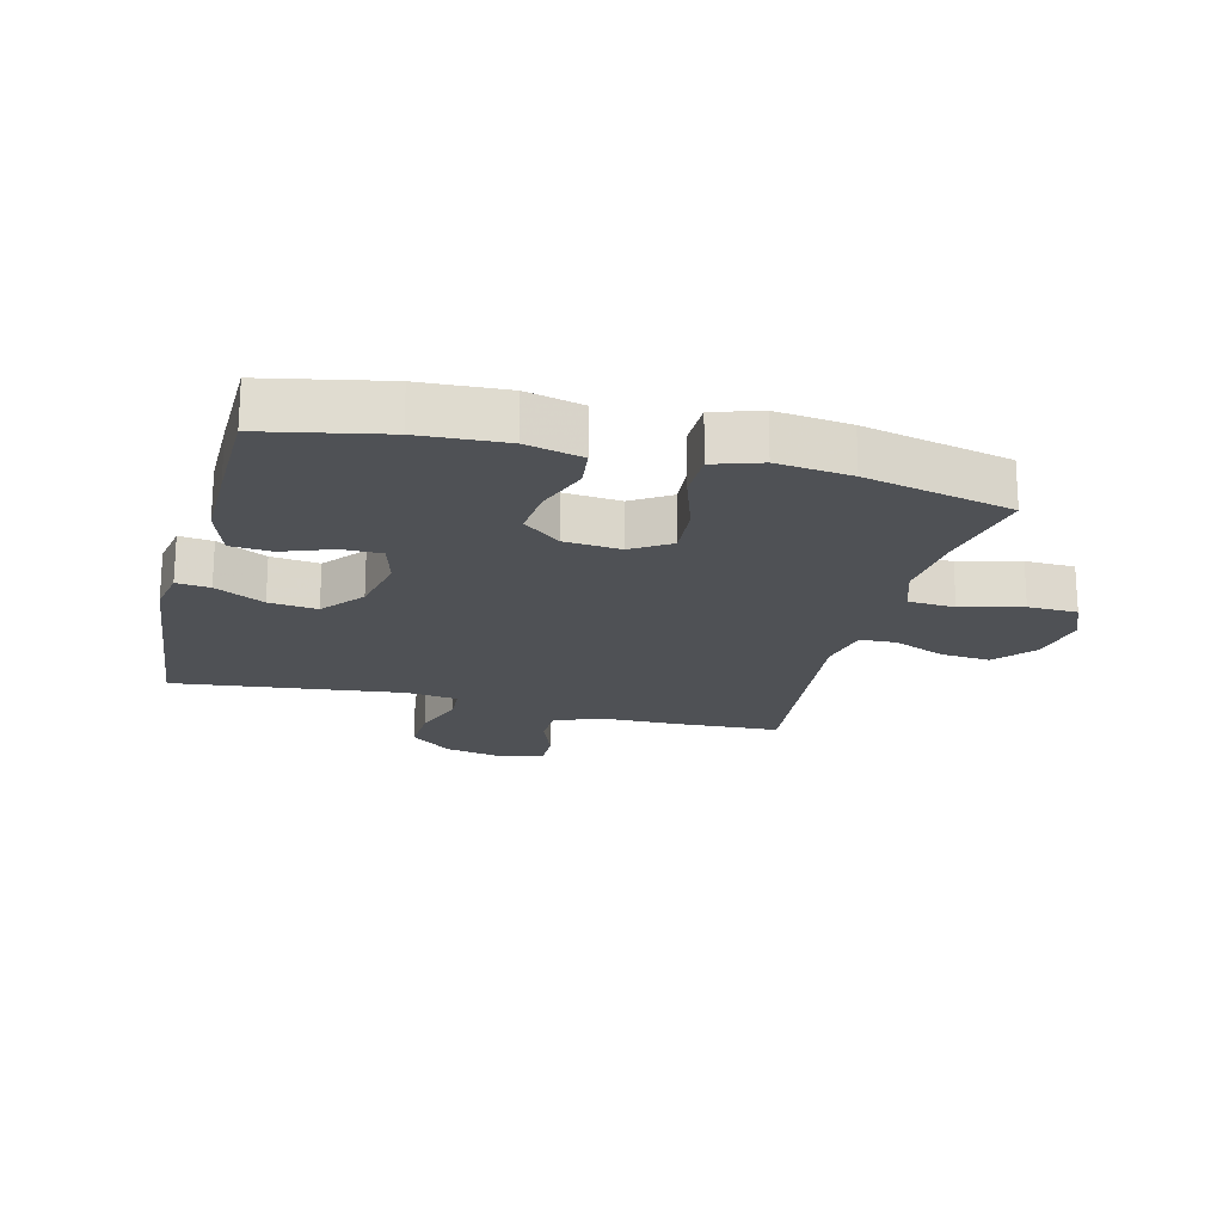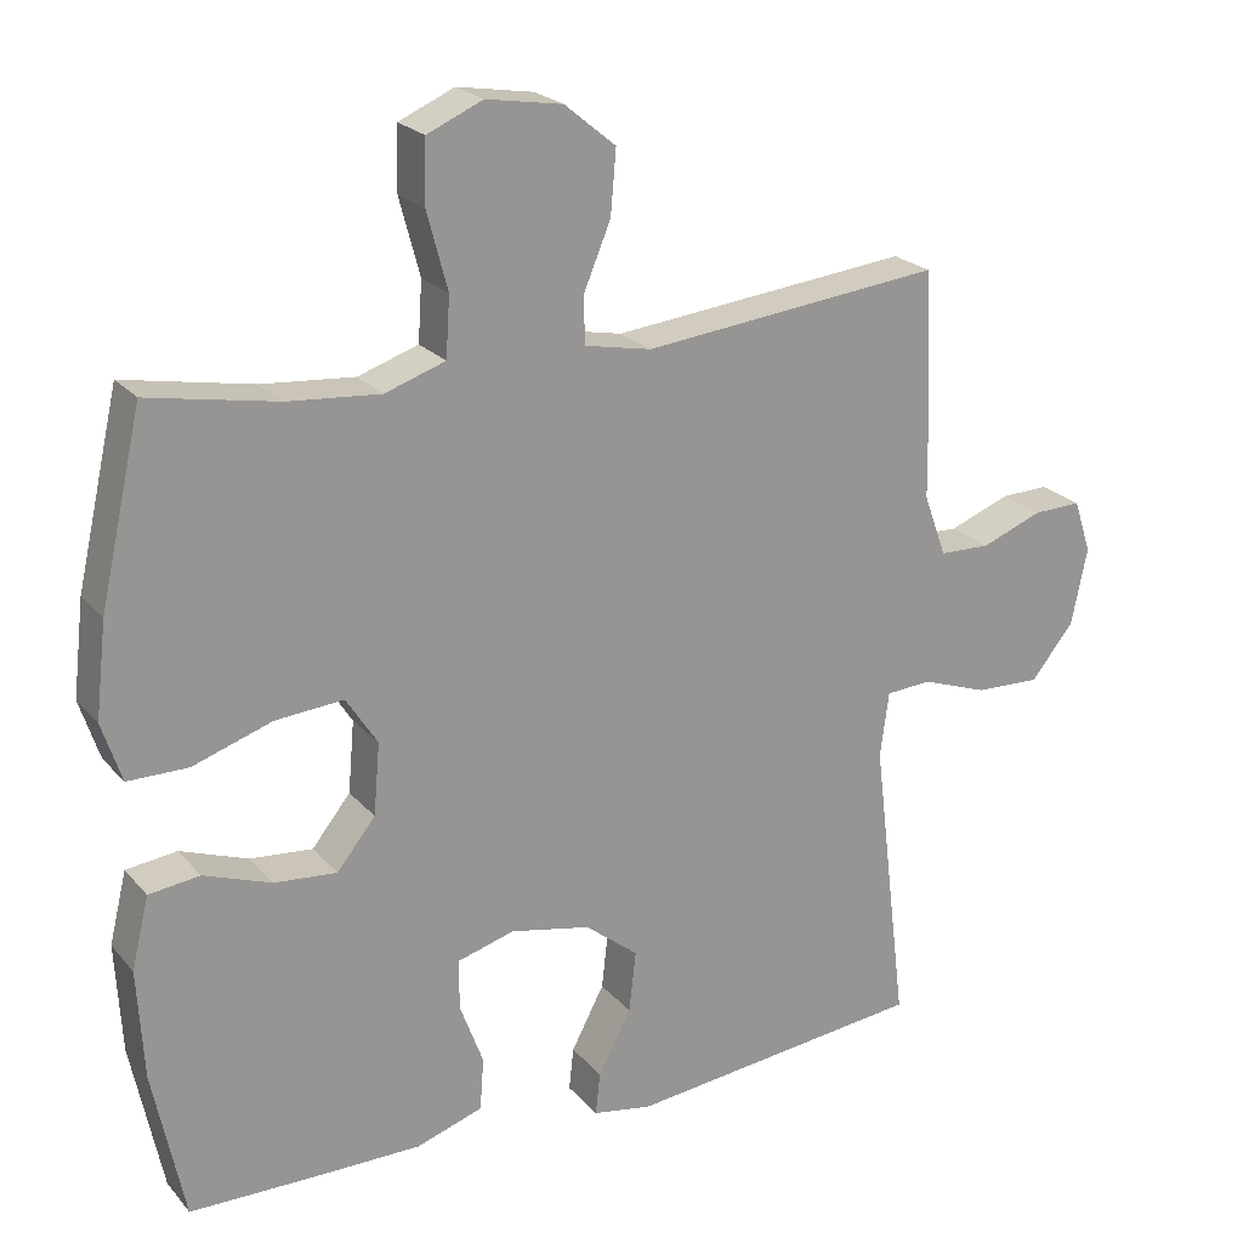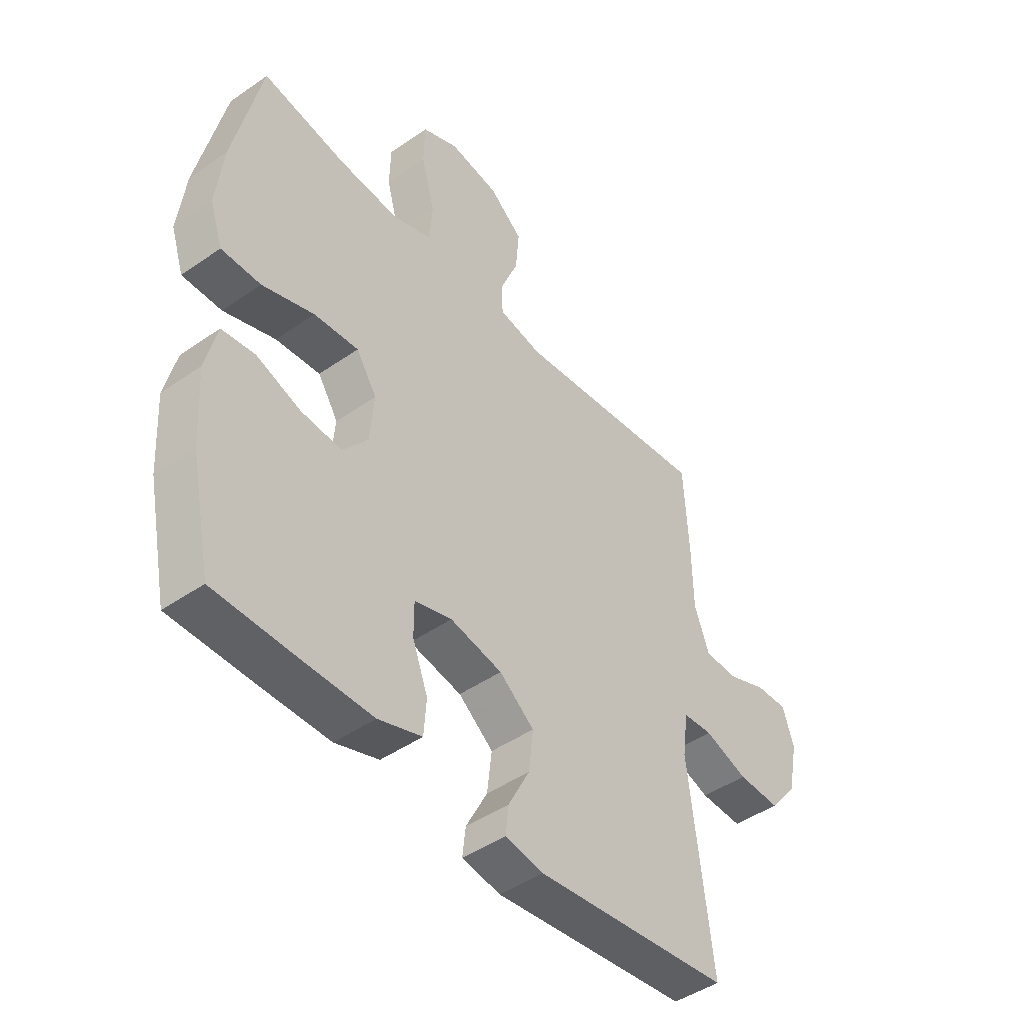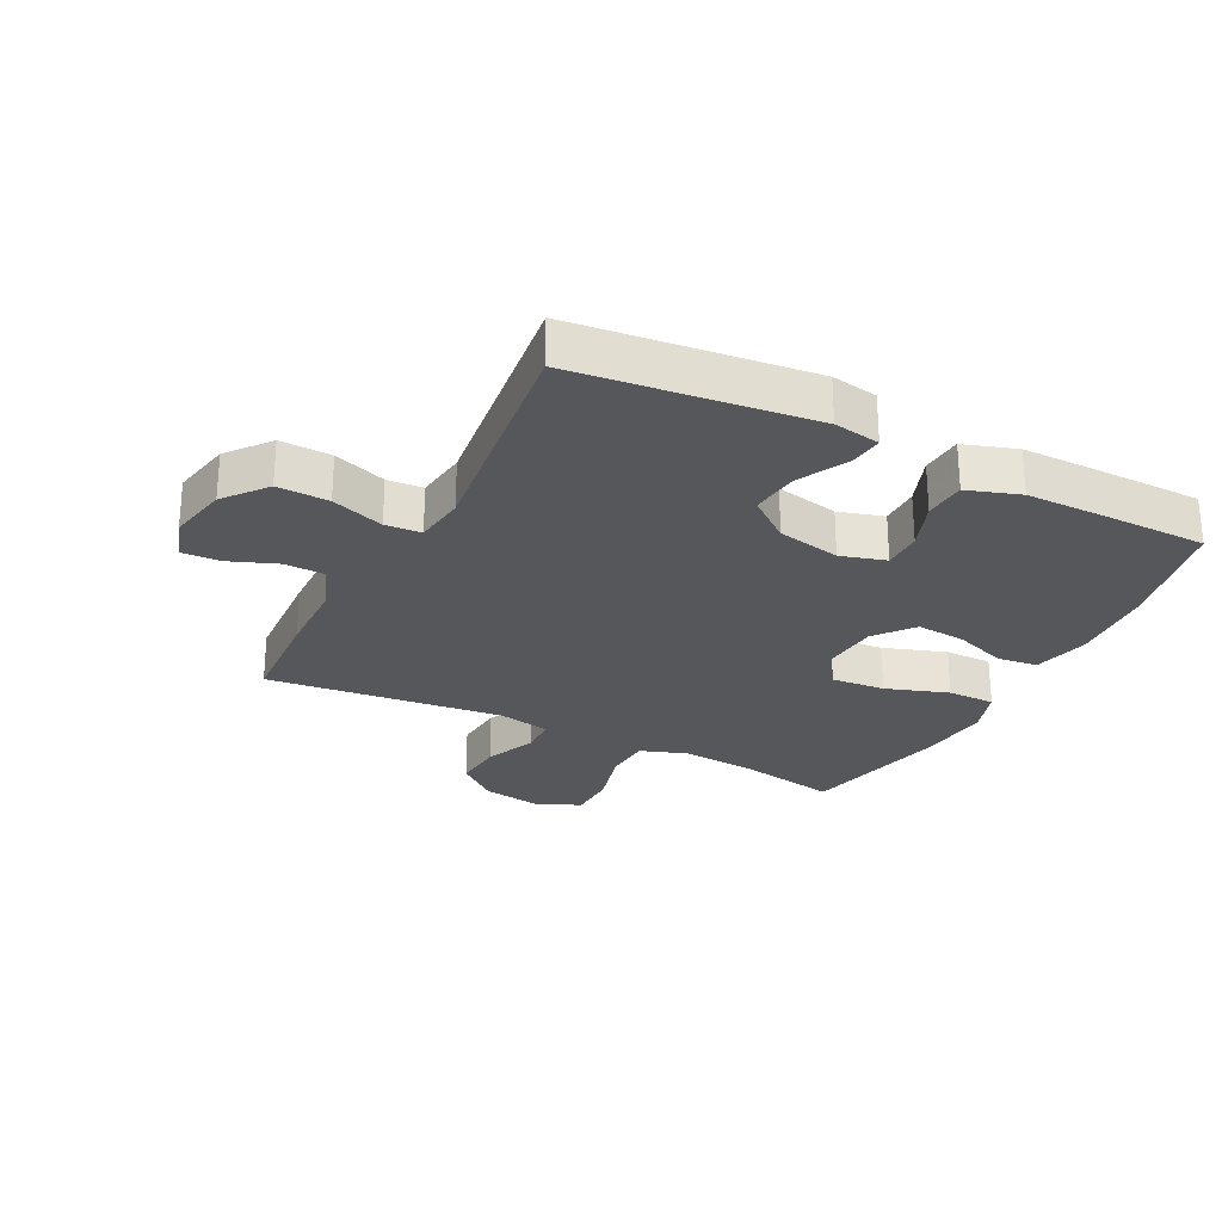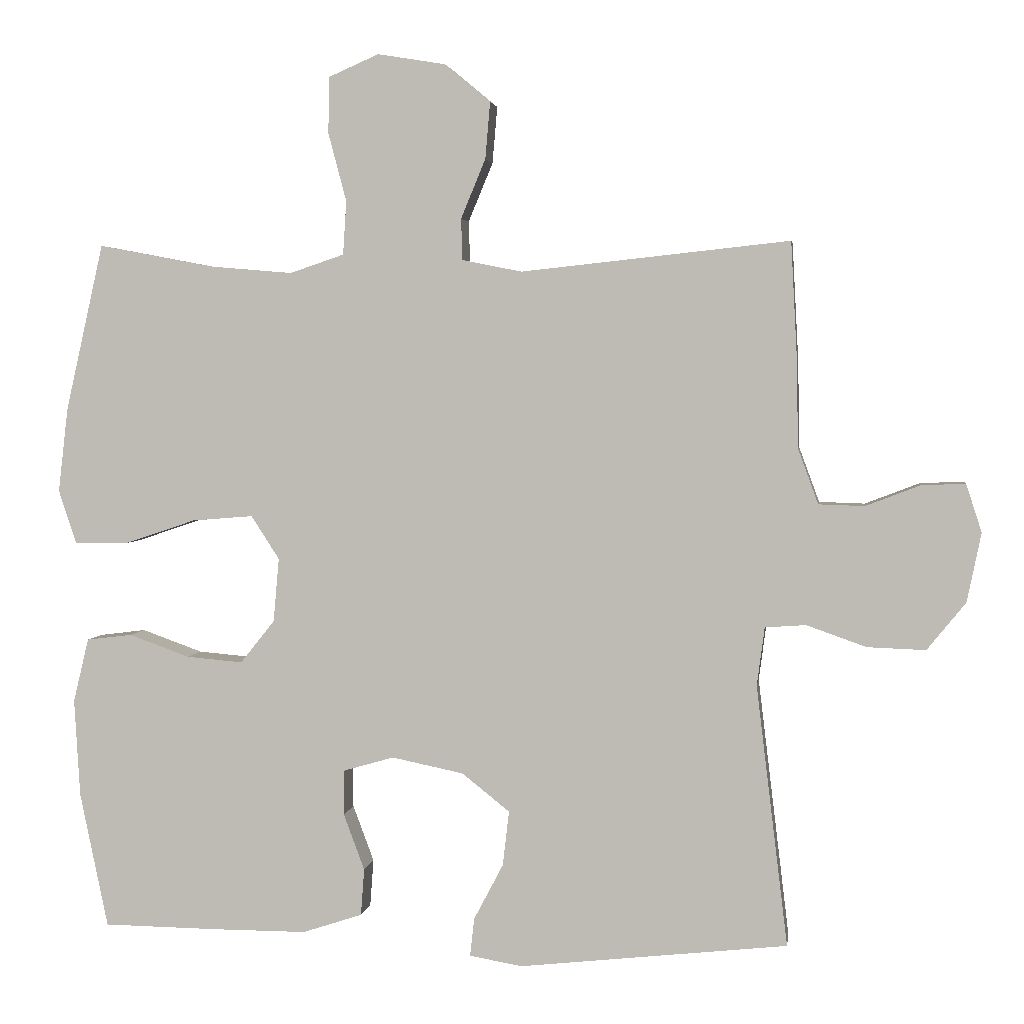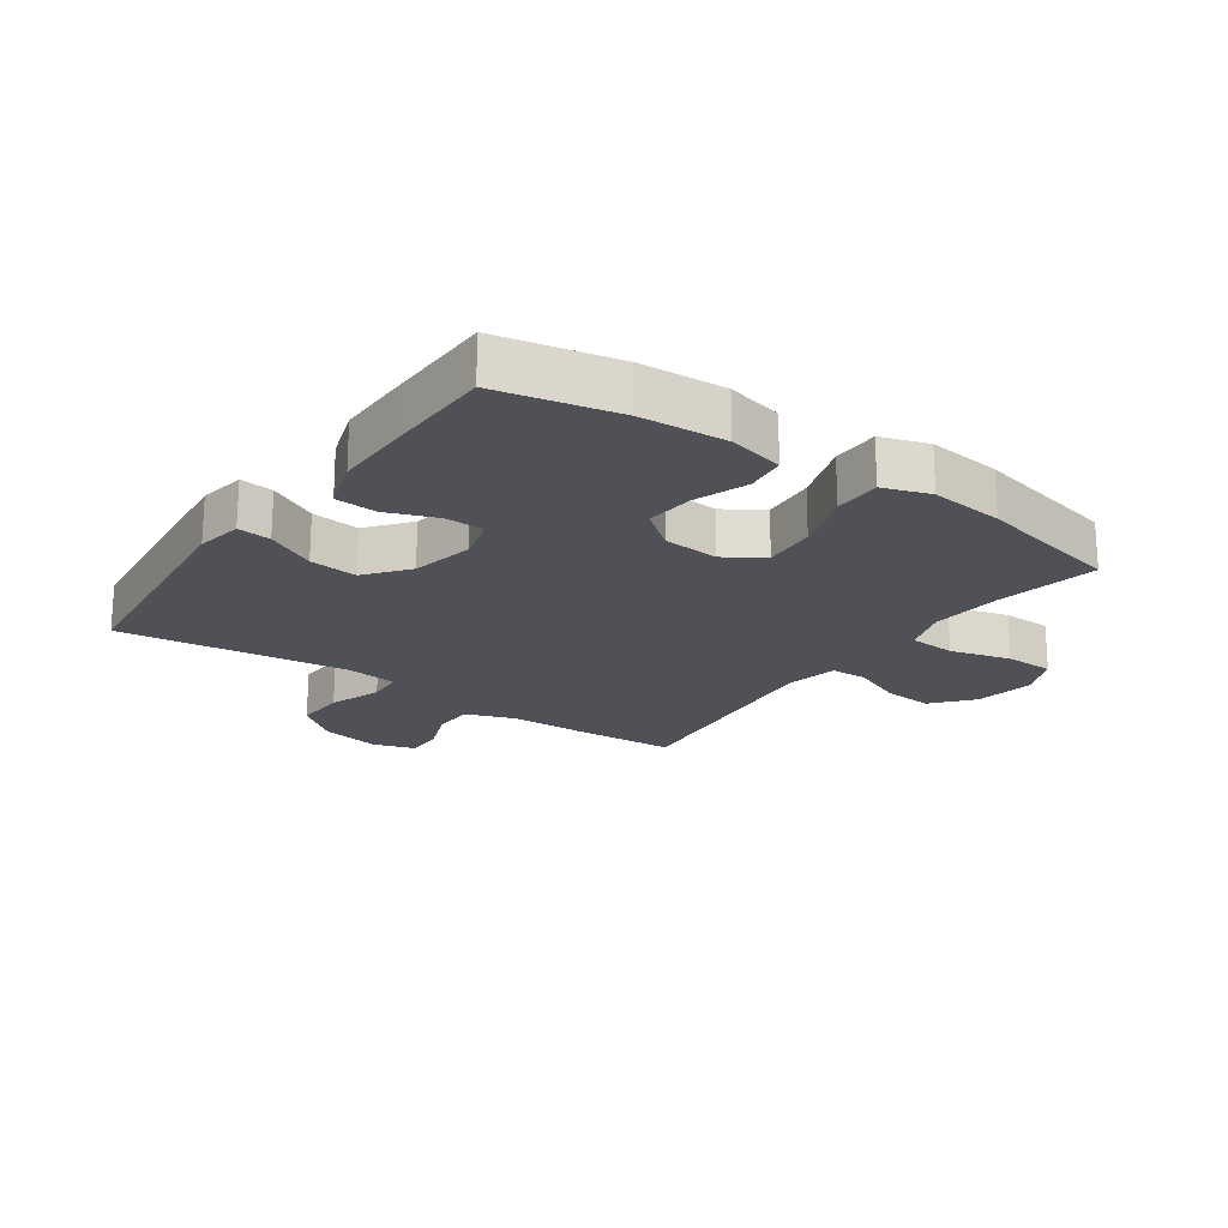
<metadata>
{"format":"obj","ext":"obj","renderer":"f3d","projection":"perspective","resolution":1024,"background":"white","views":[{"elev":-19.7,"azim":-104.5,"up":"+Y"},{"elev":22.3,"azim":-29.3,"up":"+Z"},{"elev":-45.5,"azim":-51.2,"up":"+Z"},{"elev":-26.6,"azim":153.1,"up":"+Y"},{"elev":3.1,"azim":8.0,"up":"+Z"},{"elev":-20.3,"azim":-125.1,"up":"+Y"}]}
</metadata>
<code>
v 0.5 0.07 -0.5
v 0.118 0.07 -0.542
v 0.043 0.07 -0.529
v 0.049 0.07 -0.475
v 0.091 0.07 -0.395
v 0.1 0.07 -0.317
v 0.032 0.07 -0.263
v -0.07 0.07 -0.242
v -0.143 0.07 -0.263
v -0.143 0.07 -0.327
v -0.113 0.07 -0.407
v -0.118 0.07 -0.474
v -0.203 0.07 -0.502
v -0.333 0.07 -0.502
v -0.5 0.07 -0.5
v -0.54 0.07 -0.307
v -0.548 0.07 -0.168
v -0.526 0.07 -0.077
v -0.461 0.07 -0.069
v -0.375 0.07 -0.1
v -0.295 0.07 -0.107
v -0.246 0.07 -0.046
v -0.238 0.07 0.045
v -0.278 0.07 0.107
v -0.365 0.07 0.1
v -0.466 0.07 0.066
v -0.543 0.07 0.066
v -0.568 0.07 0.142
v -0.554 0.07 0.262
v -0.5 0.07 0.5
v -0.336 0.07 0.469
v -0.218 0.07 0.459
v -0.141 0.07 0.485
v -0.136 0.07 0.561
v -0.162 0.07 0.659
v -0.16 0.07 0.739
v -0.089 0.07 0.77
v 0.008 0.07 0.754
v 0.073 0.07 0.7
v 0.066 0.07 0.619
v 0.031 0.07 0.535
v 0.033 0.07 0.476
v 0.118 0.07 0.459
v 0.5 0.07 0.5
v 0.509 0.07 0.331
v 0.511 0.07 0.209
v 0.54 0.07 0.13
v 0.605 0.07 0.128
v 0.683 0.07 0.158
v 0.745 0.07 0.16
v 0.767 0.07 0.092
v 0.747 0.07 -0.006
v 0.692 0.07 -0.074
v 0.609 0.07 -0.071
v 0.524 0.07 -0.041
v 0.466 0.07 -0.045
v 0.455 0.07 -0.128
v 0.5 0 -0.5
v 0.118 0 -0.542
v 0.043 0 -0.529
v 0.049 0 -0.475
v 0.091 0 -0.395
v 0.1 0 -0.317
v 0.032 0 -0.263
v -0.07 0 -0.242
v -0.143 0 -0.263
v -0.143 0 -0.327
v -0.113 0 -0.407
v -0.118 0 -0.474
v -0.203 0 -0.502
v -0.333 0 -0.502
v -0.5 0 -0.5
v -0.54 0 -0.307
v -0.548 0 -0.168
v -0.526 0 -0.077
v -0.461 0 -0.069
v -0.375 0 -0.1
v -0.295 0 -0.107
v -0.246 0 -0.046
v -0.238 0 0.045
v -0.278 0 0.107
v -0.365 0 0.1
v -0.466 0 0.066
v -0.543 0 0.066
v -0.568 0 0.142
v -0.554 0 0.262
v -0.5 0 0.5
v -0.336 0 0.469
v -0.218 0 0.459
v -0.141 0 0.485
v -0.136 0 0.561
v -0.162 0 0.659
v -0.16 0 0.739
v -0.089 0 0.77
v 0.008 0 0.754
v 0.073 0 0.7
v 0.066 0 0.619
v 0.031 0 0.535
v 0.033 0 0.476
v 0.118 0 0.459
v 0.5 0 0.5
v 0.509 0 0.331
v 0.511 0 0.209
v 0.54 0 0.13
v 0.605 0 0.128
v 0.683 0 0.158
v 0.745 0 0.16
v 0.767 0 0.092
v 0.747 0 -0.006
v 0.692 0 -0.074
v 0.609 0 -0.071
v 0.524 0 -0.041
v 0.466 0 -0.045
v 0.455 0 -0.128
f 53 54 55
f 52 53 55
f 51 52 55
f 50 51 55
f 49 50 55
f 48 49 55
f 47 48 55 56
f 46 47 56
f 45 46 56
f 44 45 56
f 43 44 56
f 42 43 56 57
f 39 40 41
f 38 39 41
f 37 38 41
f 36 37 41
f 35 36 41
f 34 35 41
f 33 34 41 42
f 42 57 1
f 33 42 1
f 32 33 1
f 29 30 31
f 28 29 31
f 27 28 31
f 26 27 31
f 25 26 31
f 24 25 31 32
f 18 19 20
f 17 18 20
f 16 17 20
f 15 16 20
f 14 15 20
f 13 14 20
f 12 13 20
f 11 12 20
f 10 11 20
f 9 10 20 21
f 8 9 21 22
f 3 4 5
f 2 3 5
f 1 2 5
f 1 5 6
f 1 6 7
f 32 1 7
f 24 32 7
f 23 24 7
f 7 8 22 23
f 112 111 110
f 112 110 109
f 112 109 108
f 112 108 107
f 112 107 106
f 112 106 105
f 113 112 105 104
f 113 104 103
f 113 103 102
f 113 102 101
f 113 101 100
f 114 113 100 99
f 98 97 96
f 98 96 95
f 98 95 94
f 98 94 93
f 98 93 92
f 98 92 91
f 99 98 91 90
f 58 114 99
f 58 99 90
f 58 90 89
f 88 87 86
f 88 86 85
f 88 85 84
f 88 84 83
f 88 83 82
f 89 88 82 81
f 77 76 75
f 77 75 74
f 77 74 73
f 77 73 72
f 77 72 71
f 77 71 70
f 77 70 69
f 77 69 68
f 77 68 67
f 78 77 67 66
f 79 78 66 65
f 62 61 60
f 62 60 59
f 62 59 58
f 63 62 58
f 64 63 58
f 64 58 89
f 64 89 81
f 64 81 80
f 80 79 65 64
f 1 58 59 2
f 2 59 60 3
f 3 60 61 4
f 4 61 62 5
f 5 62 63 6
f 6 63 64 7
f 7 64 65 8
f 8 65 66 9
f 9 66 67 10
f 10 67 68 11
f 11 68 69 12
f 12 69 70 13
f 13 70 71 14
f 14 71 72 15
f 15 72 73 16
f 16 73 74 17
f 17 74 75 18
f 18 75 76 19
f 19 76 77 20
f 20 77 78 21
f 21 78 79 22
f 22 79 80 23
f 23 80 81 24
f 24 81 82 25
f 25 82 83 26
f 26 83 84 27
f 27 84 85 28
f 28 85 86 29
f 29 86 87 30
f 30 87 88 31
f 31 88 89 32
f 32 89 90 33
f 33 90 91 34
f 34 91 92 35
f 35 92 93 36
f 36 93 94 37
f 37 94 95 38
f 38 95 96 39
f 39 96 97 40
f 40 97 98 41
f 41 98 99 42
f 42 99 100 43
f 43 100 101 44
f 44 101 102 45
f 45 102 103 46
f 46 103 104 47
f 47 104 105 48
f 48 105 106 49
f 49 106 107 50
f 50 107 108 51
f 51 108 109 52
f 52 109 110 53
f 53 110 111 54
f 54 111 112 55
f 55 112 113 56
f 56 113 114 57
f 57 114 58 1

</code>
